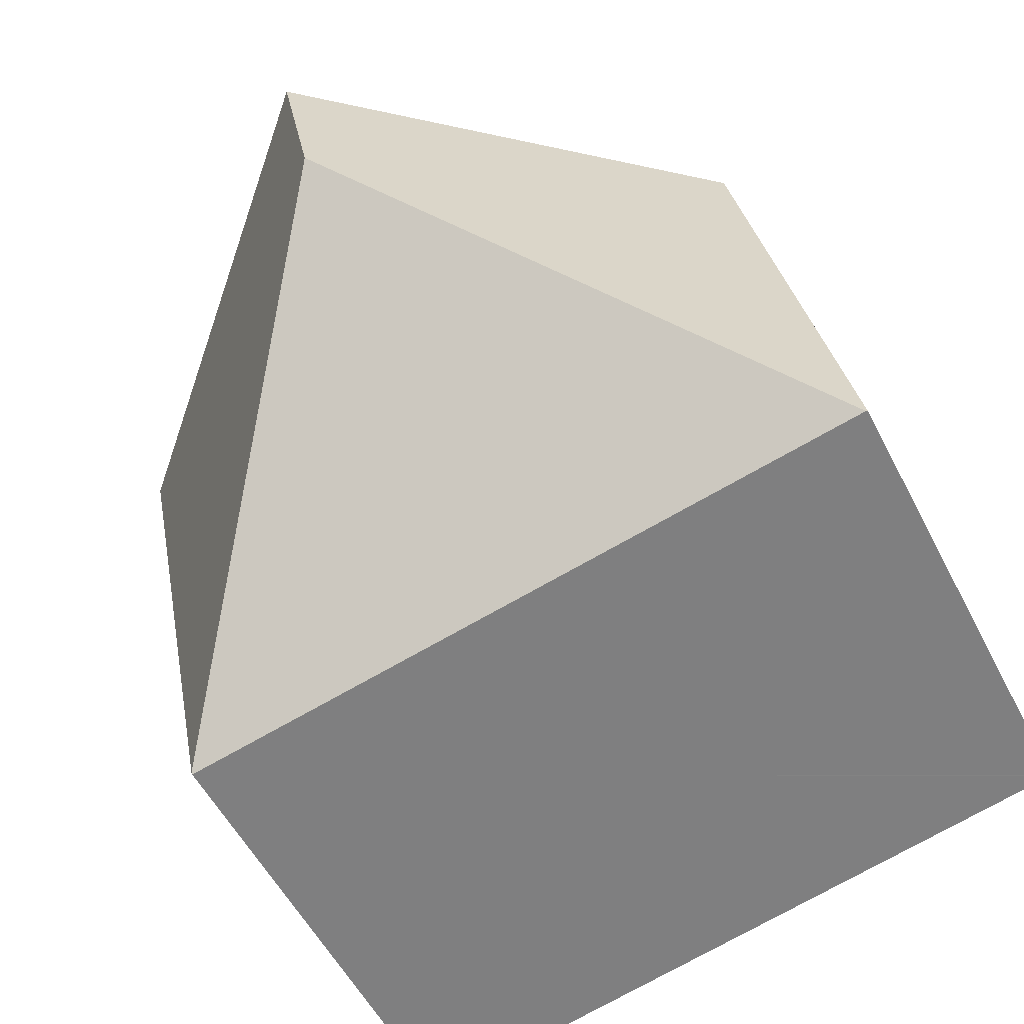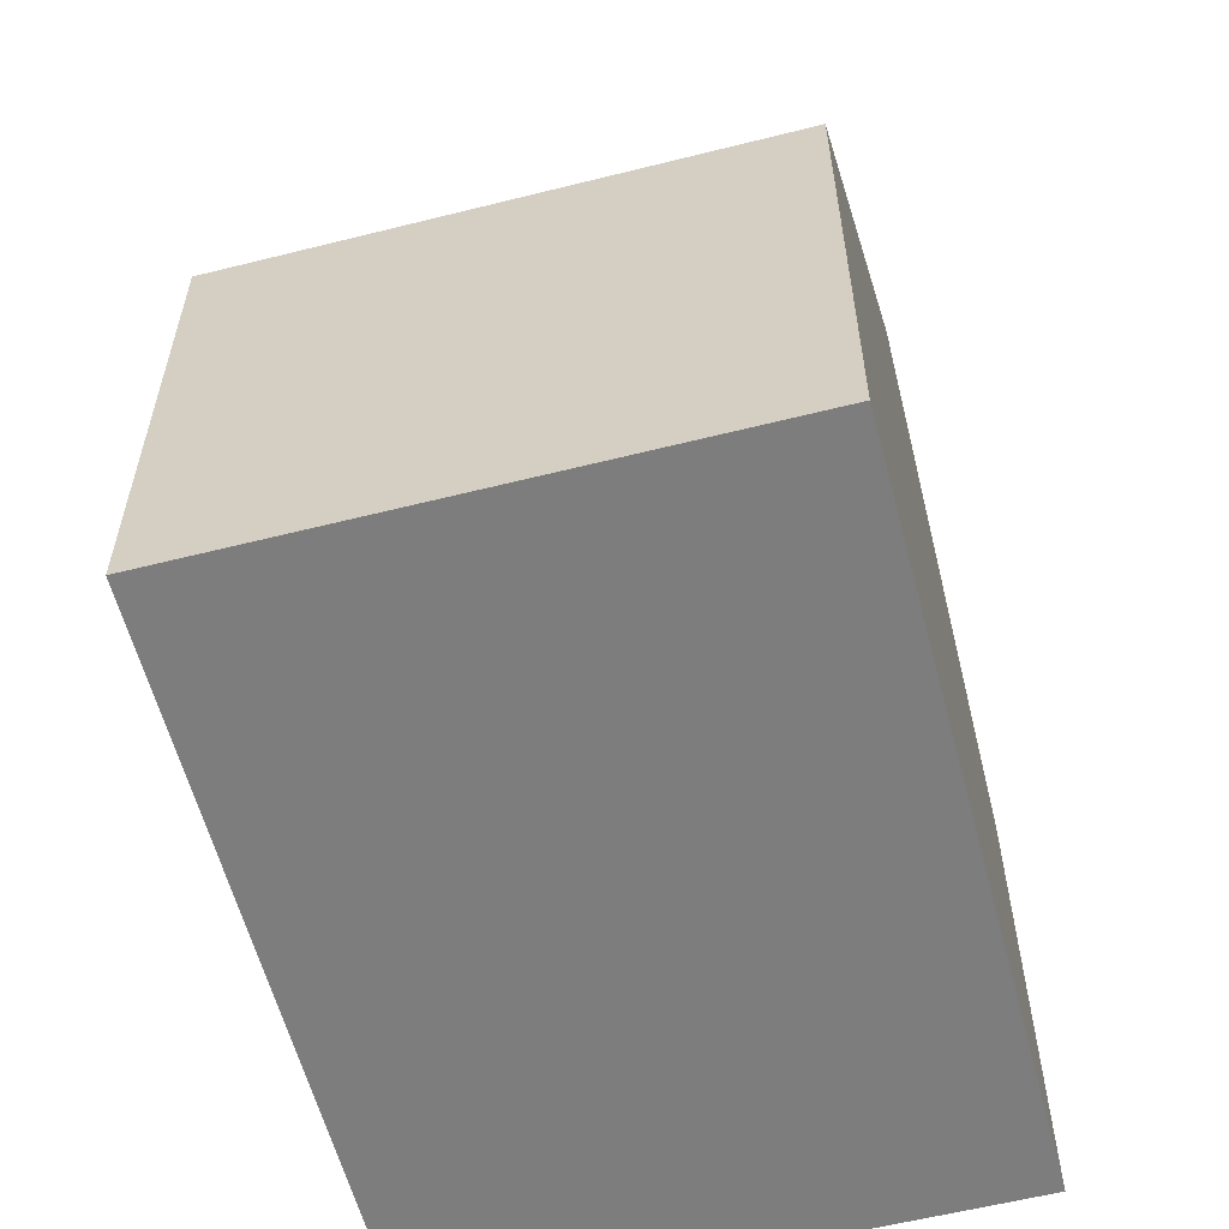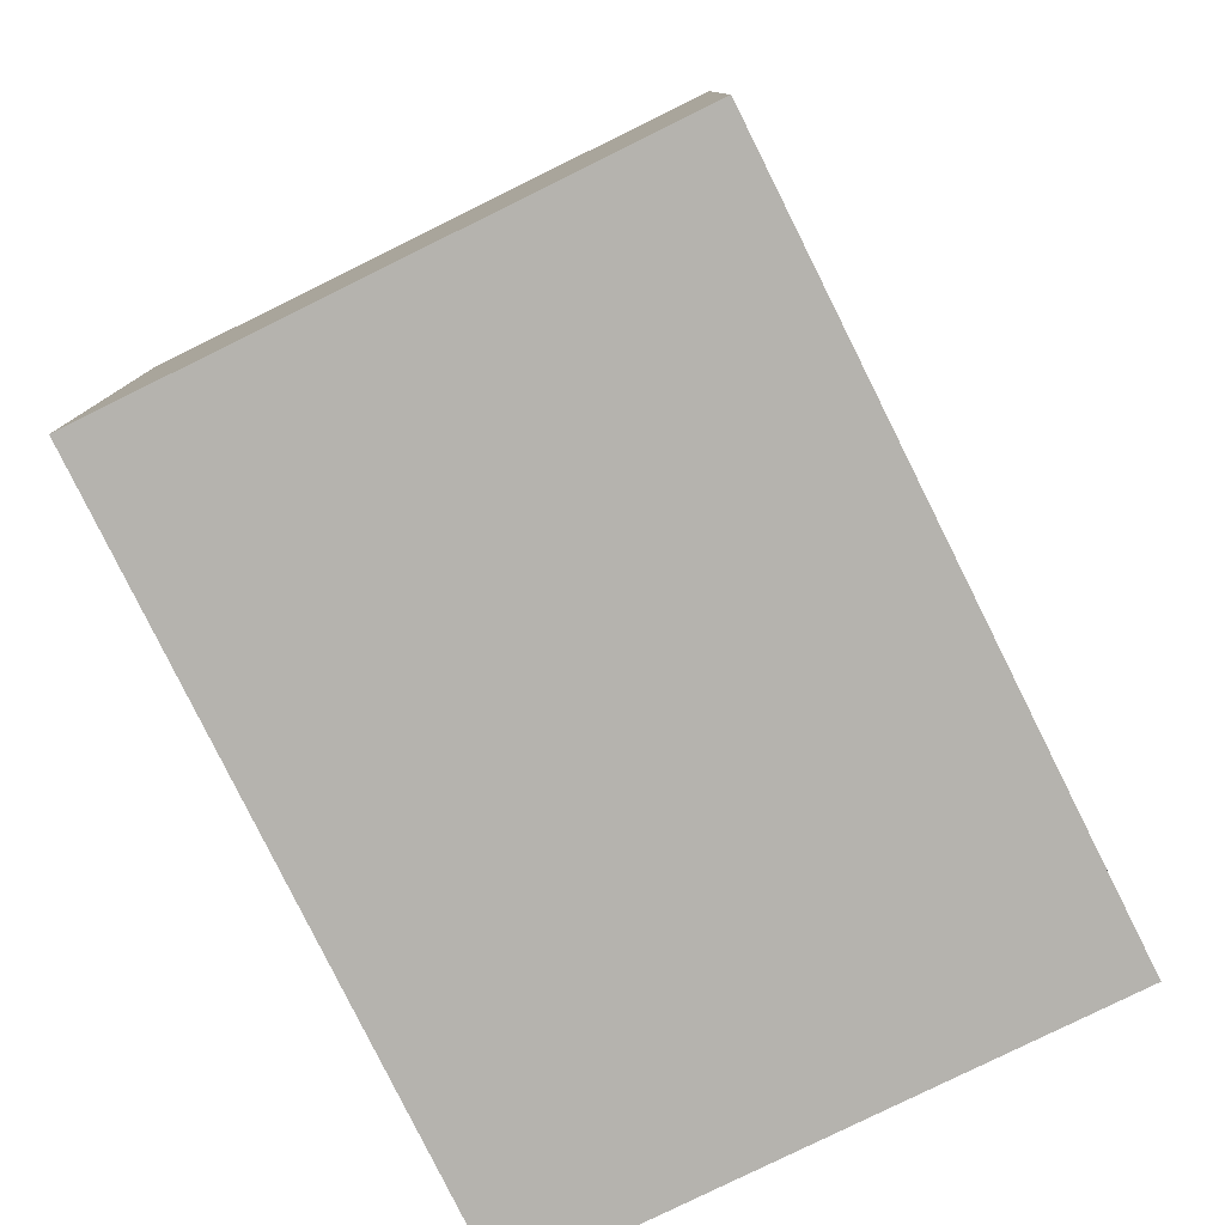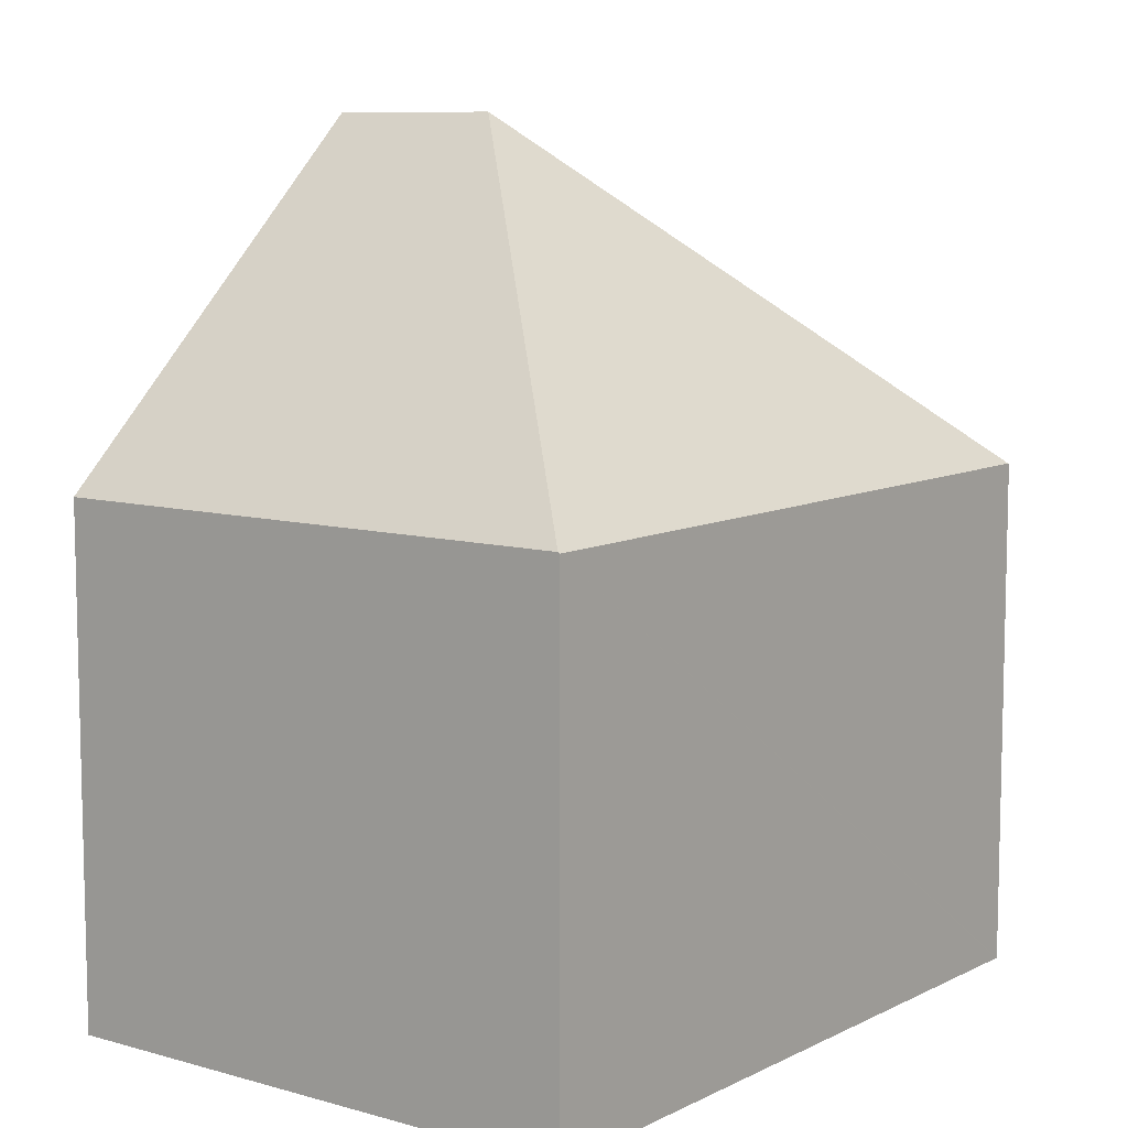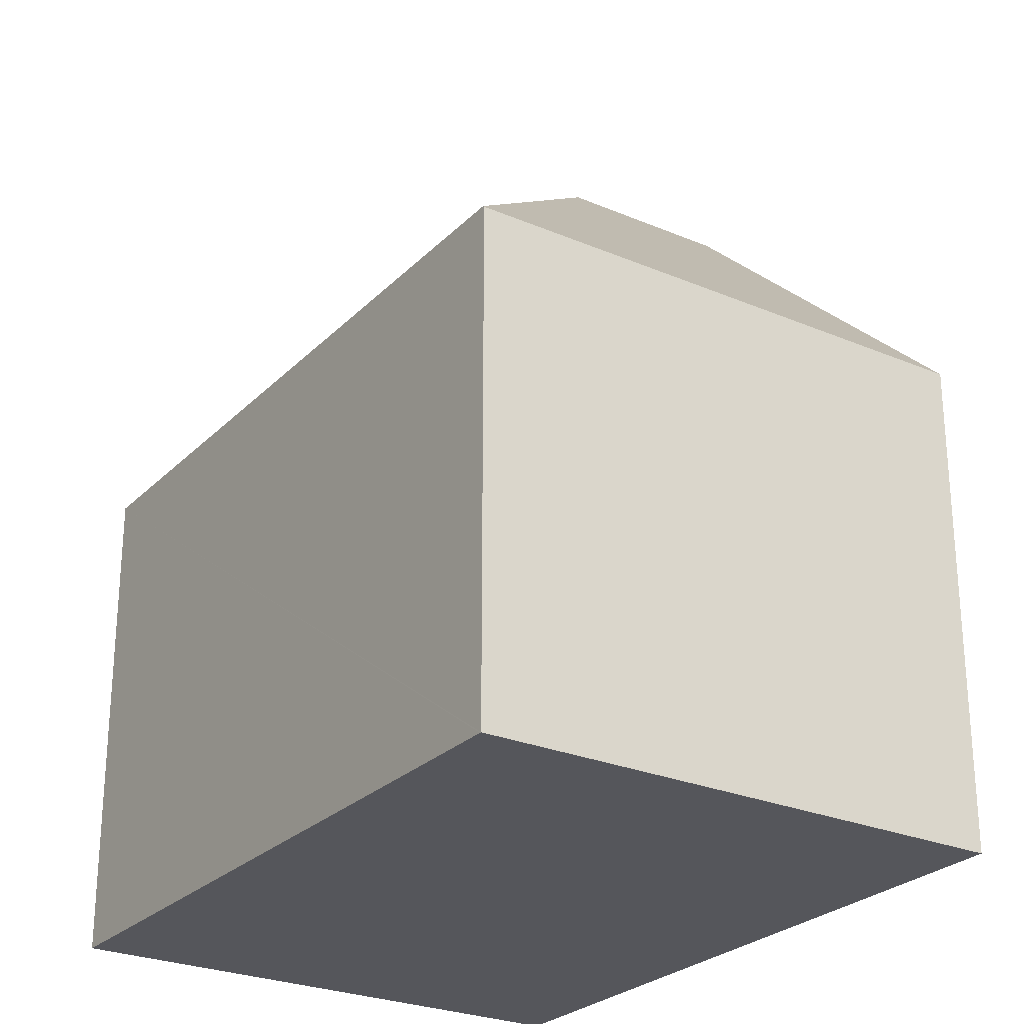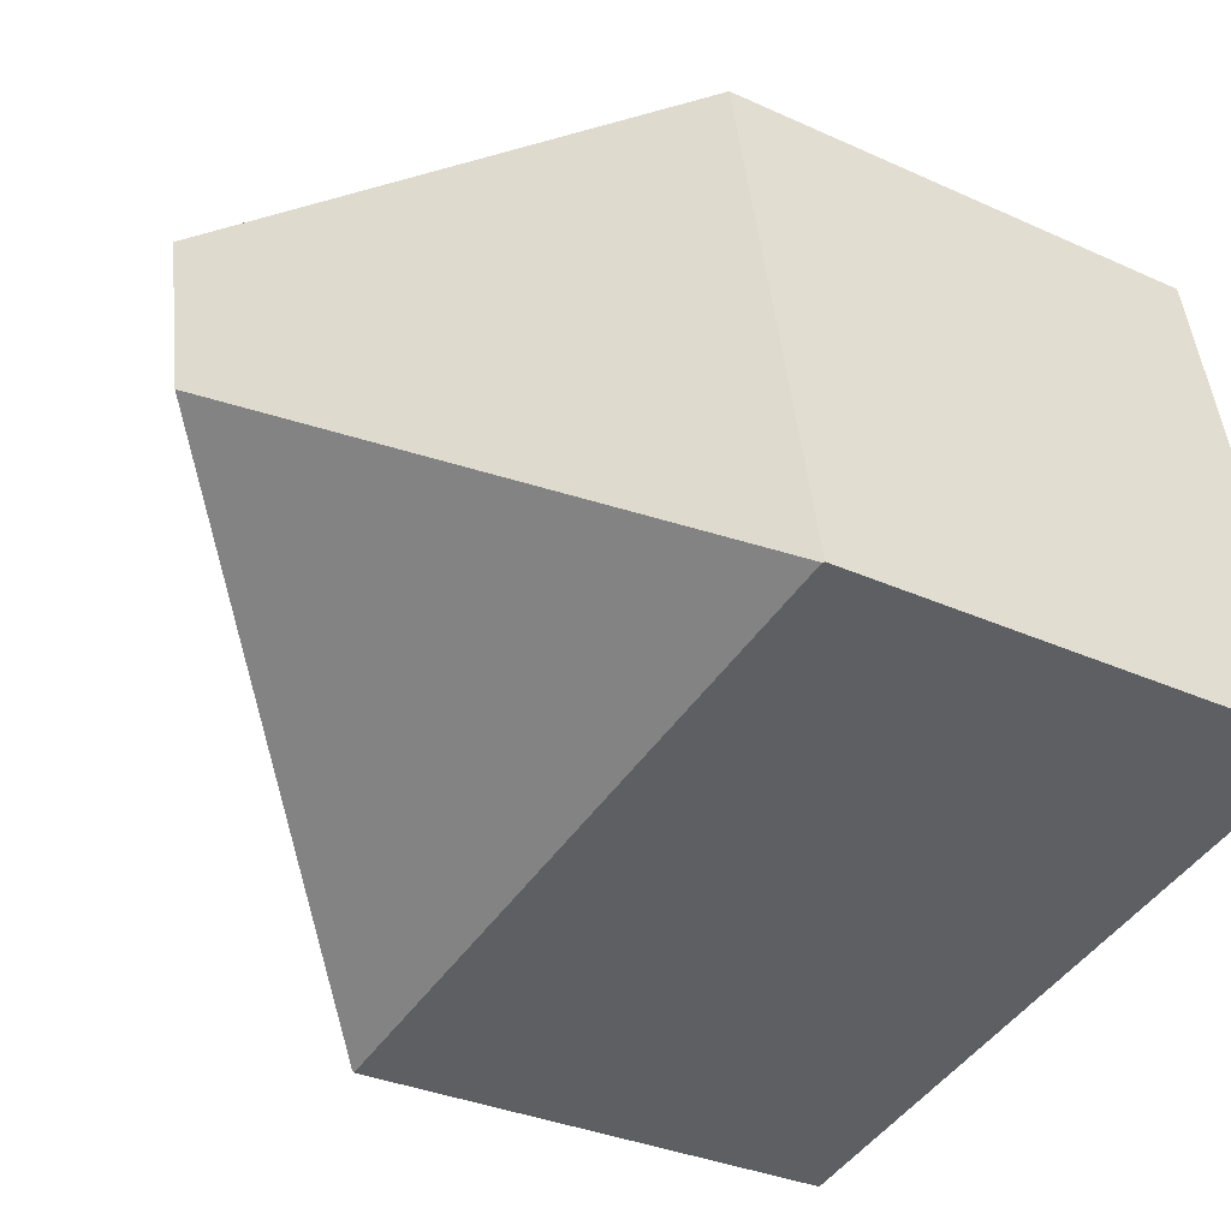
<metadata>
{"format":"obj","ext":"obj","renderer":"f3d","projection":"perspective","resolution":1024,"background":"white","views":[{"elev":-54.4,"azim":-153.2,"up":"+Z"},{"elev":-59.2,"azim":-64.3,"up":"+Y"},{"elev":-79.9,"azim":-52.6,"up":"+Y"},{"elev":8.8,"azim":138.6,"up":"+Y"},{"elev":-26.3,"azim":-112.6,"up":"+Y"},{"elev":-32.1,"azim":-122.5,"up":"+Z"}]}
</metadata>
<code>
v  12.04 7.512 4.815
v  11.83 7.937 6.044
v  12.27 7.513 5.959
v  6.93 12.64 6.987
v  6.392 12.64 4.279
v  10.67 7.513 -2.082
v  0.024 7.539 -0.005
v  10.67 7.494 -2.102
v  1.585 7.508 8.016
v  0 7.516 4.602e-16
v  1.961 7.869 7.943
v  0 0 0
v  1.585 -4.908e-16 8.016
v  1.961 -4.864e-16 7.943
v  6.93 -4.278e-16 6.987
v  12.27 -3.649e-16 5.959
v  11.83 -3.701e-16 6.044
v  12.04 -2.948e-16 4.815
v  10.67 1.275e-16 -2.082
v  10.67 1.287e-16 -2.102
v  0.024 3.062e-19 -0.005
g defaultobject
f 1 2 3
f 2 1 4
f 4 1 5
f 5 1 6
f 7 6 8
f 6 7 5
f 9 7 10
f 7 9 5
f 5 9 11
f 5 11 4
f 12 9 10
f 9 12 13
f 11 2 4
f 2 11 9
f 2 9 13
f 2 13 3
f 3 13 14
f 3 14 15
f 3 15 16
f 16 15 17
f 16 1 3
f 1 16 6
f 6 16 18
f 6 18 19
f 6 19 8
f 8 19 20
f 7 12 10
f 12 7 8
f 12 8 21
f 21 8 20
f 17 18 16
f 18 17 15
f 18 15 19
f 19 15 14
f 19 14 13
f 19 13 12
f 19 12 20
f 20 12 21

</code>
